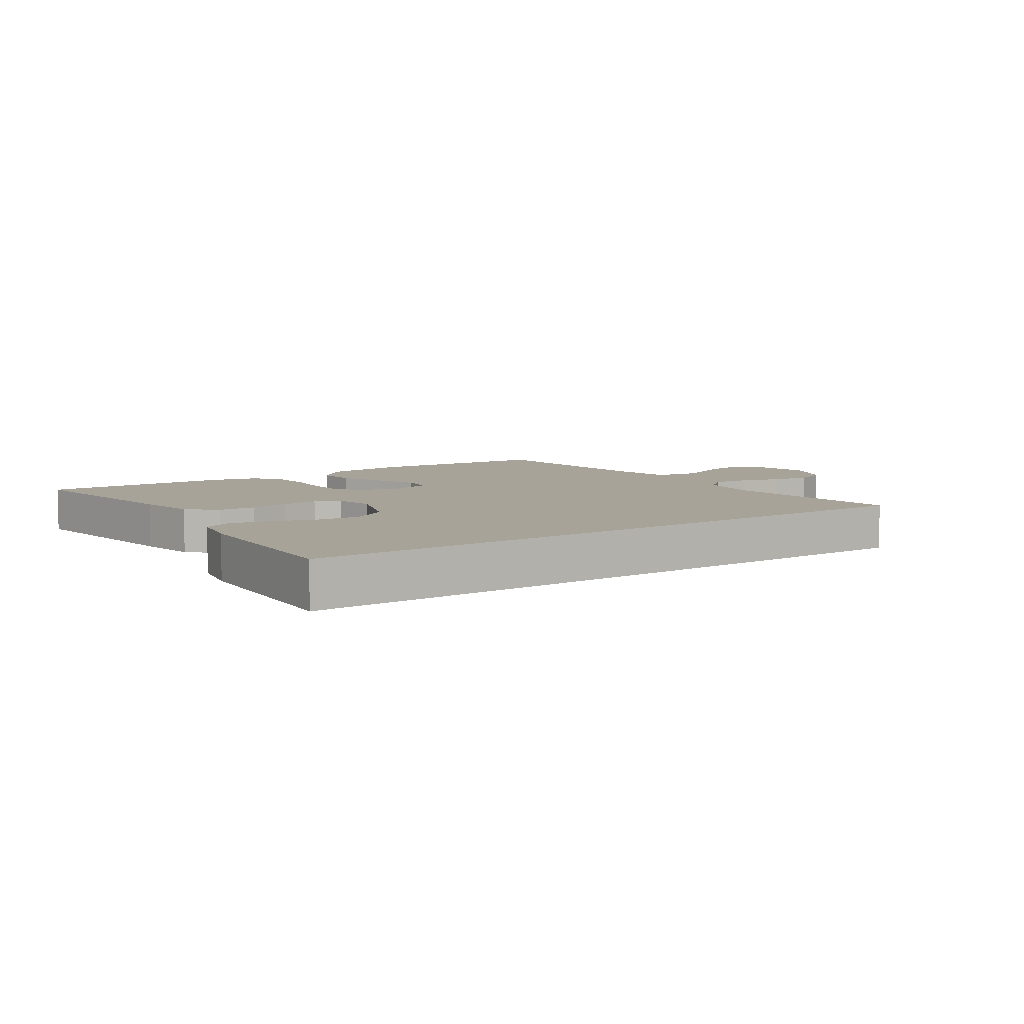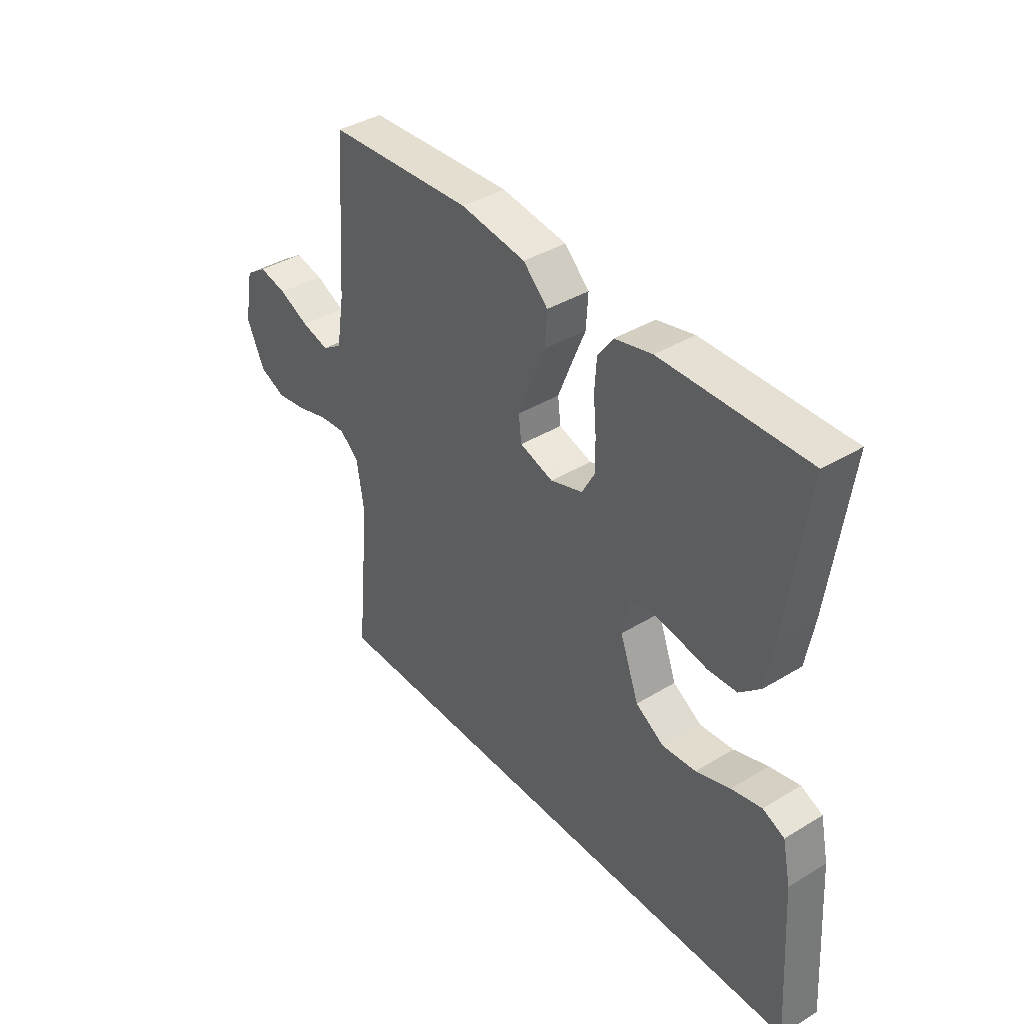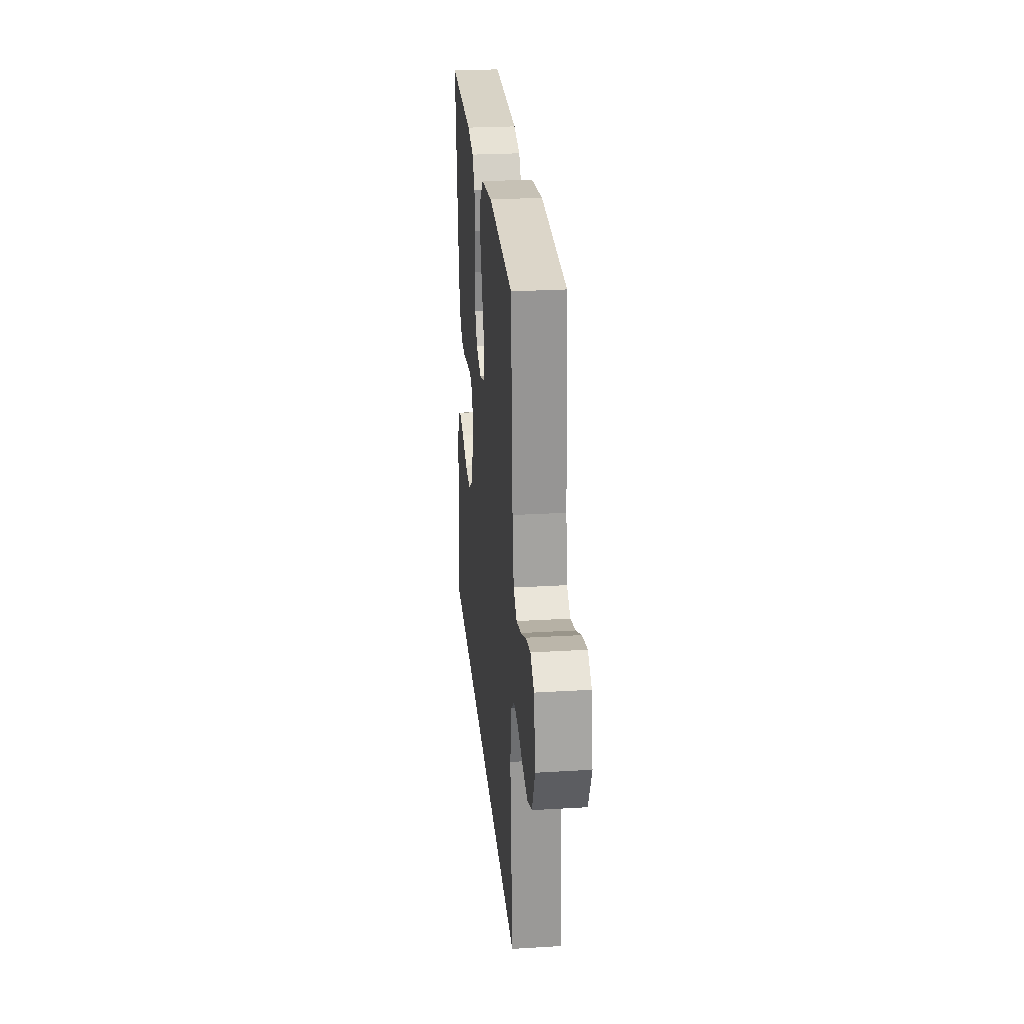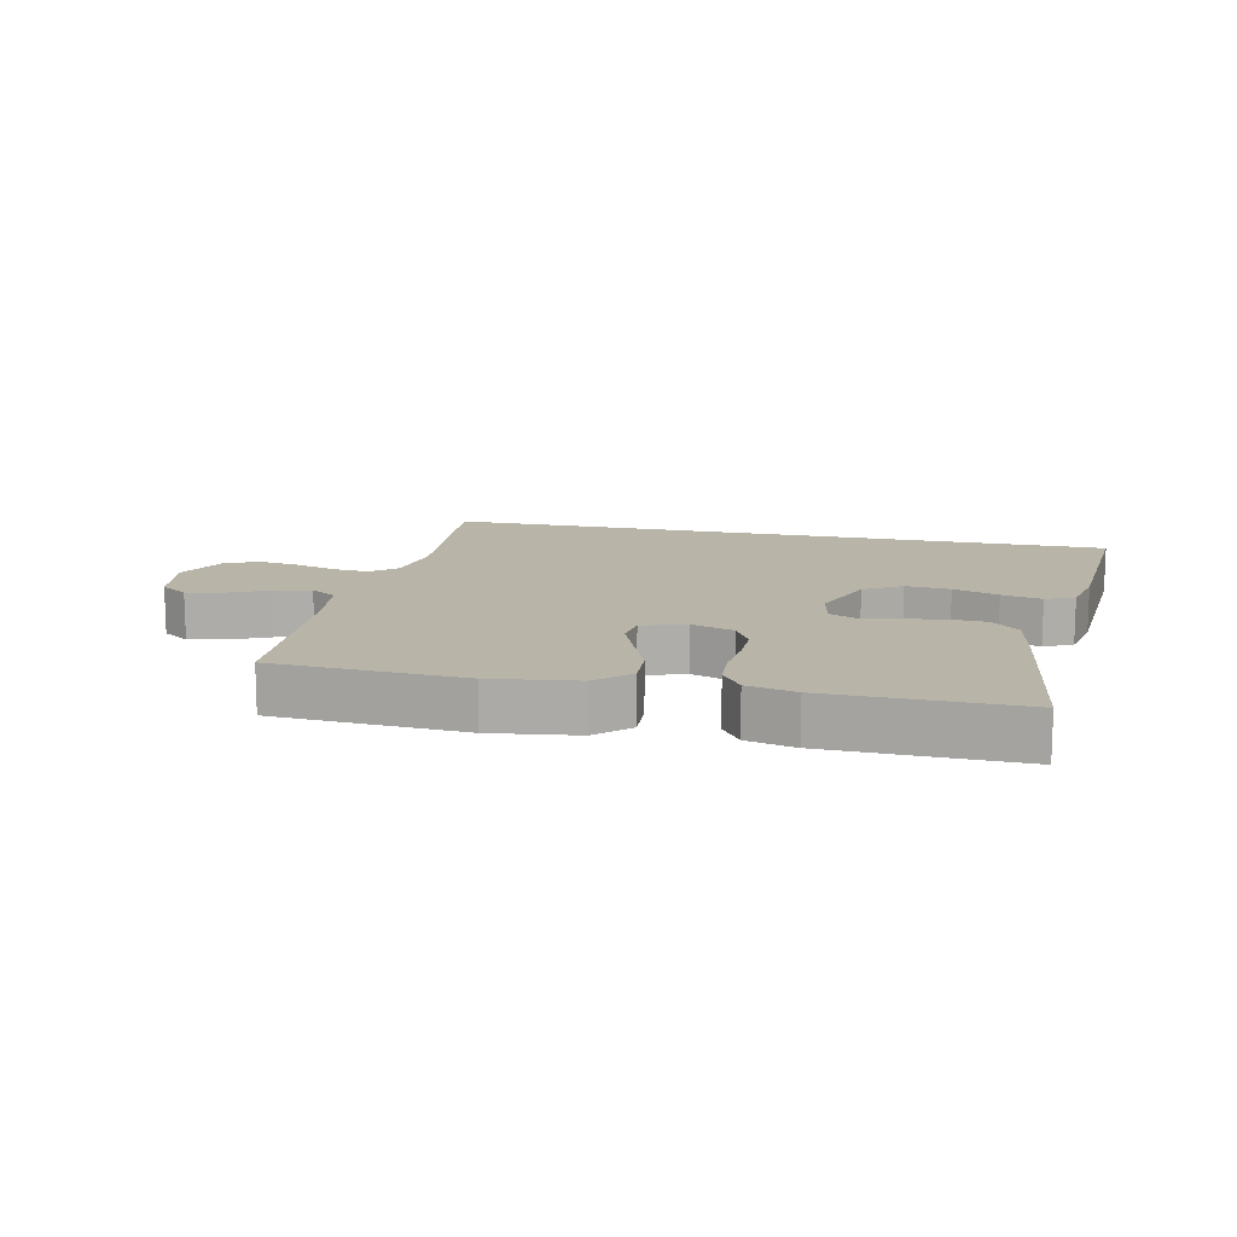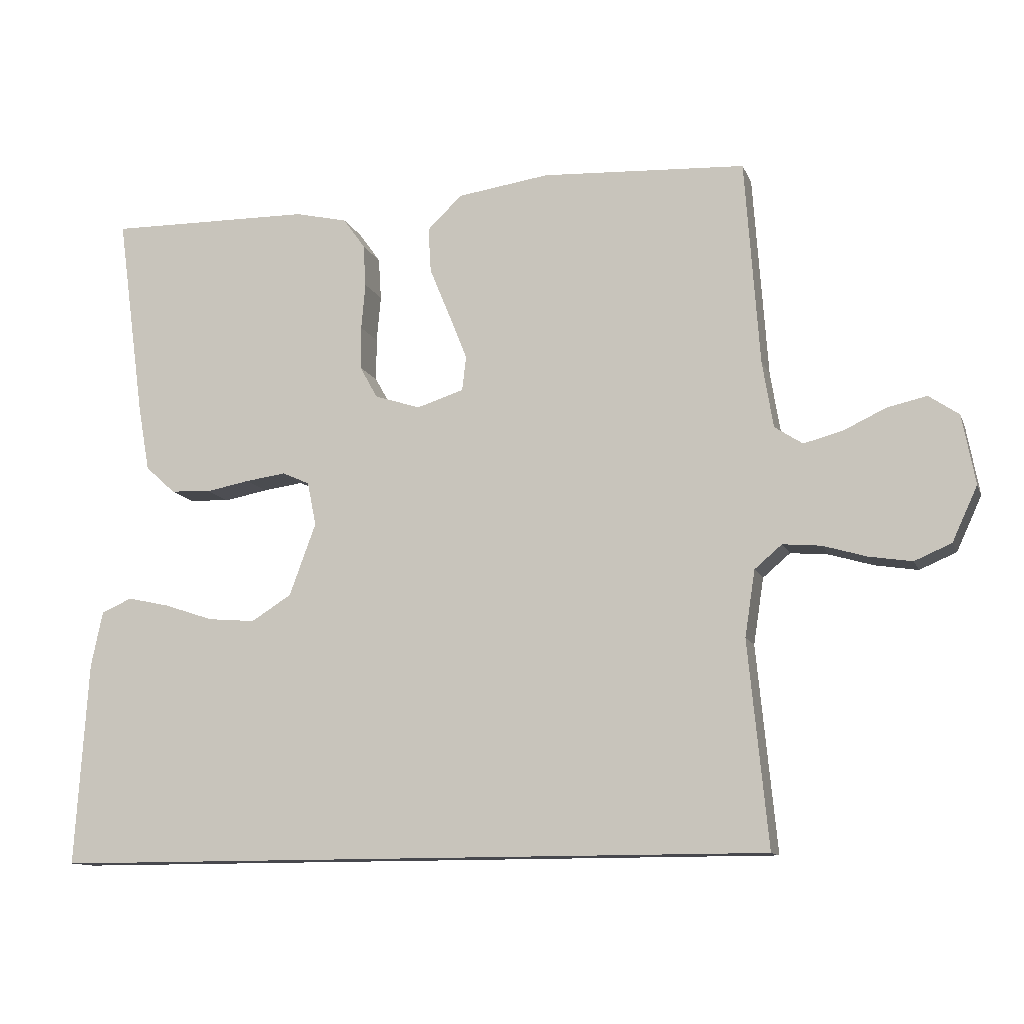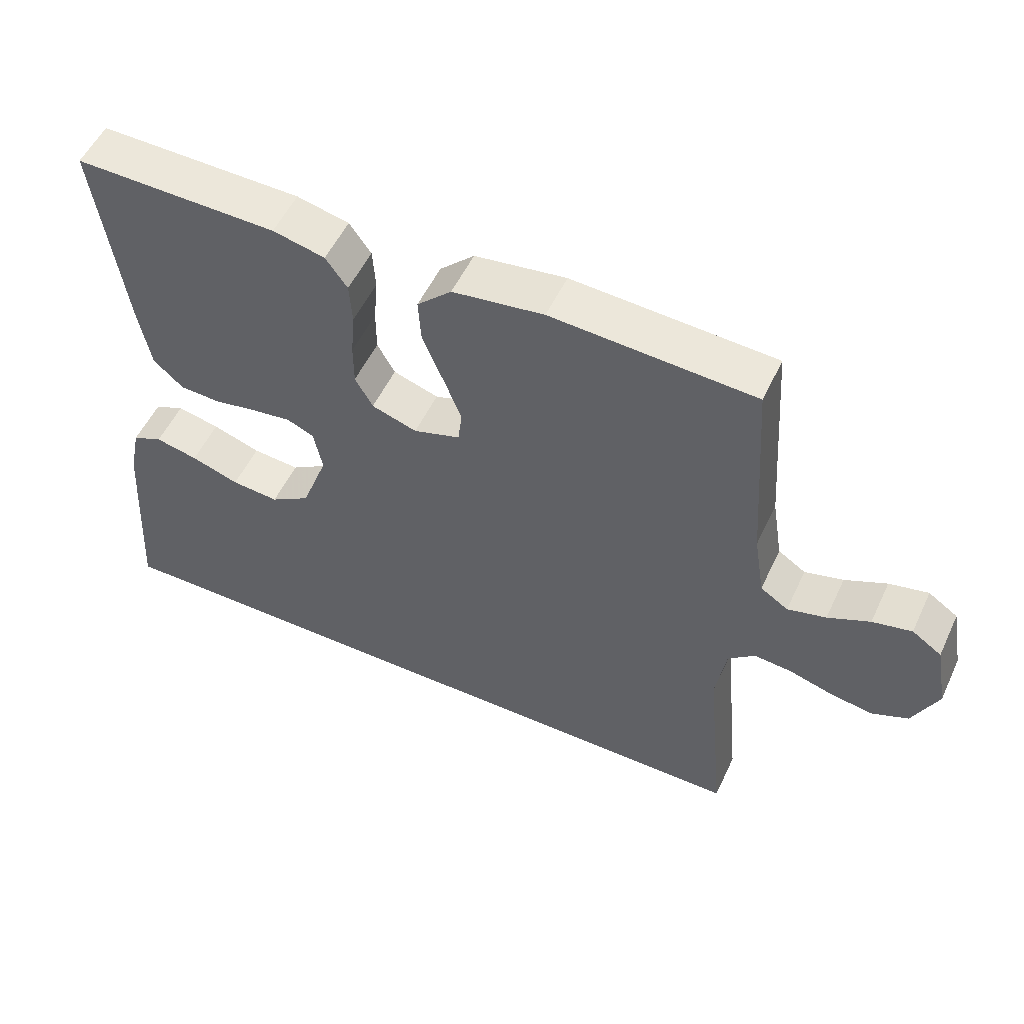
<metadata>
{"format":"obj","ext":"obj","renderer":"f3d","projection":"perspective","resolution":1024,"background":"white","views":[{"elev":6.9,"azim":145.1,"up":"+Y"},{"elev":39.0,"azim":52.7,"up":"+Z"},{"elev":26.9,"azim":-95.3,"up":"+Z"},{"elev":13.0,"azim":12.7,"up":"+Y"},{"elev":-11.8,"azim":-163.7,"up":"+Z"},{"elev":53.8,"azim":-155.1,"up":"+Z"}]}
</metadata>
<code>
v -0.518 0.07 -0.5
v -0.489 0.07 -0.2
v -0.504 0.07 -0.103
v -0.544 0.07 -0.069
v -0.6 0.07 -0.074
v -0.664 0.07 -0.093
v -0.727 0.07 -0.103
v -0.781 0.07 -0.08
v -0.818 0.07 0
v -0.799 0.07 0.102
v -0.755 0.07 0.132
v -0.697 0.07 0.119
v -0.635 0.07 0.09
v -0.578 0.07 0.075
v -0.537 0.07 0.102
v -0.521 0.07 0.2
v -0.5 0.07 0.5
v -0.2 0.07 0.517
v -0.065 0.07 0.498
v -0.014 0.07 0.449
v -0.018 0.07 0.383
v -0.048 0.07 0.31
v -0.075 0.07 0.242
v -0.069 0.07 0.192
v 0 0.07 0.17
v 0.067 0.07 0.192
v 0.093 0.07 0.239
v 0.093 0.07 0.302
v 0.087 0.07 0.37
v 0.091 0.07 0.432
v 0.123 0.07 0.477
v 0.2 0.07 0.495
v 0.5 0.07 0.5
v 0.459 0.07 0.2
v 0.442 0.07 0.105
v 0.398 0.07 0.065
v 0.338 0.07 0.062
v 0.274 0.07 0.074
v 0.215 0.07 0.082
v 0.175 0.07 0.064
v 0.162 0.07 0
v 0.201 0.07 -0.106
v 0.26 0.07 -0.143
v 0.33 0.07 -0.137
v 0.401 0.07 -0.113
v 0.464 0.07 -0.099
v 0.509 0.07 -0.119
v 0.526 0.07 -0.2
v 0.545 0.07 -0.5
v -0.518 0 -0.5
v -0.489 0 -0.2
v -0.504 0 -0.103
v -0.544 0 -0.069
v -0.6 0 -0.074
v -0.664 0 -0.093
v -0.727 0 -0.103
v -0.781 0 -0.08
v -0.818 0 0
v -0.799 0 0.102
v -0.755 0 0.132
v -0.697 0 0.119
v -0.635 0 0.09
v -0.578 0 0.075
v -0.537 0 0.102
v -0.521 0 0.2
v -0.5 0 0.5
v -0.2 0 0.517
v -0.065 0 0.498
v -0.014 0 0.449
v -0.018 0 0.383
v -0.048 0 0.31
v -0.075 0 0.242
v -0.069 0 0.192
v 0 0 0.17
v 0.067 0 0.192
v 0.093 0 0.239
v 0.093 0 0.302
v 0.087 0 0.37
v 0.091 0 0.432
v 0.123 0 0.477
v 0.2 0 0.495
v 0.5 0 0.5
v 0.459 0 0.2
v 0.442 0 0.105
v 0.398 0 0.065
v 0.338 0 0.062
v 0.274 0 0.074
v 0.215 0 0.082
v 0.175 0 0.064
v 0.162 0 0
v 0.201 0 -0.106
v 0.26 0 -0.143
v 0.33 0 -0.137
v 0.401 0 -0.113
v 0.464 0 -0.099
v 0.509 0 -0.119
v 0.526 0 -0.2
v 0.545 0 -0.5
f 48 49 1
f 47 48 1
f 46 47 1
f 45 46 1
f 44 45 1
f 43 44 1
f 42 43 1 2
f 41 42 2 3
f 40 41 3 4
f 39 40 4 5
f 36 37 38
f 35 36 38
f 34 35 38
f 33 34 38
f 32 33 38
f 31 32 38
f 30 31 38
f 29 30 38
f 28 29 38
f 27 28 38 39
f 26 27 39
f 25 26 39 5
f 20 21 22
f 19 20 22
f 18 19 22
f 17 18 22
f 16 17 22
f 15 16 22 23
f 14 15 23 24
f 11 12 13
f 10 11 13
f 9 10 13
f 8 9 13
f 7 8 13
f 6 7 13
f 5 6 13
f 5 13 14
f 5 14 24 25
f 50 98 97
f 50 97 96
f 50 96 95
f 50 95 94
f 50 94 93
f 50 93 92
f 51 50 92 91
f 52 51 91 90
f 53 52 90 89
f 54 53 89 88
f 87 86 85
f 87 85 84
f 87 84 83
f 87 83 82
f 87 82 81
f 87 81 80
f 87 80 79
f 87 79 78
f 87 78 77
f 88 87 77 76
f 88 76 75
f 54 88 75 74
f 71 70 69
f 71 69 68
f 71 68 67
f 71 67 66
f 71 66 65
f 72 71 65 64
f 73 72 64 63
f 62 61 60
f 62 60 59
f 62 59 58
f 62 58 57
f 62 57 56
f 62 56 55
f 62 55 54
f 63 62 54
f 74 73 63 54
f 1 50 51 2
f 2 51 52 3
f 3 52 53 4
f 4 53 54 5
f 5 54 55 6
f 6 55 56 7
f 7 56 57 8
f 8 57 58 9
f 9 58 59 10
f 10 59 60 11
f 11 60 61 12
f 12 61 62 13
f 13 62 63 14
f 14 63 64 15
f 15 64 65 16
f 16 65 66 17
f 17 66 67 18
f 18 67 68 19
f 19 68 69 20
f 20 69 70 21
f 21 70 71 22
f 22 71 72 23
f 23 72 73 24
f 24 73 74 25
f 25 74 75 26
f 26 75 76 27
f 27 76 77 28
f 28 77 78 29
f 29 78 79 30
f 30 79 80 31
f 31 80 81 32
f 32 81 82 33
f 33 82 83 34
f 34 83 84 35
f 35 84 85 36
f 36 85 86 37
f 37 86 87 38
f 38 87 88 39
f 39 88 89 40
f 40 89 90 41
f 41 90 91 42
f 42 91 92 43
f 43 92 93 44
f 44 93 94 45
f 45 94 95 46
f 46 95 96 47
f 47 96 97 48
f 48 97 98 49
f 49 98 50 1

</code>
